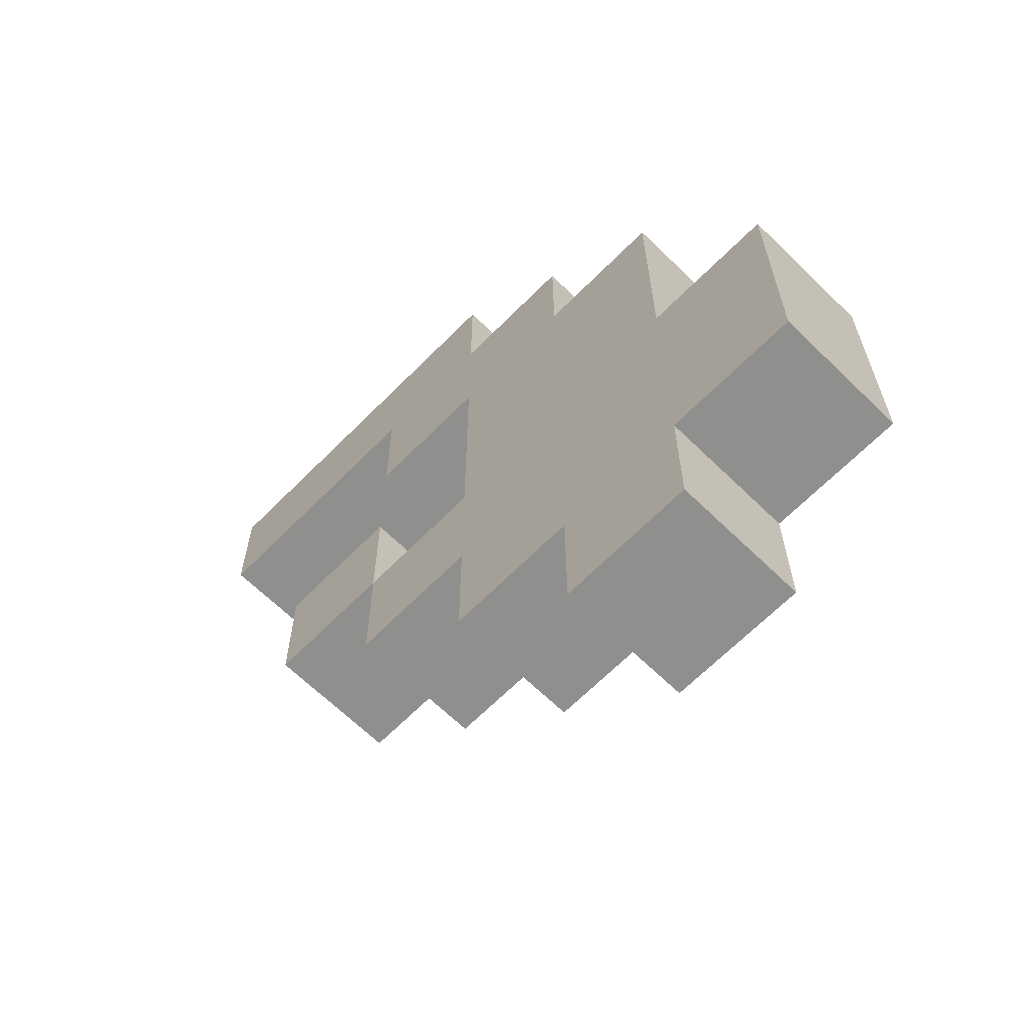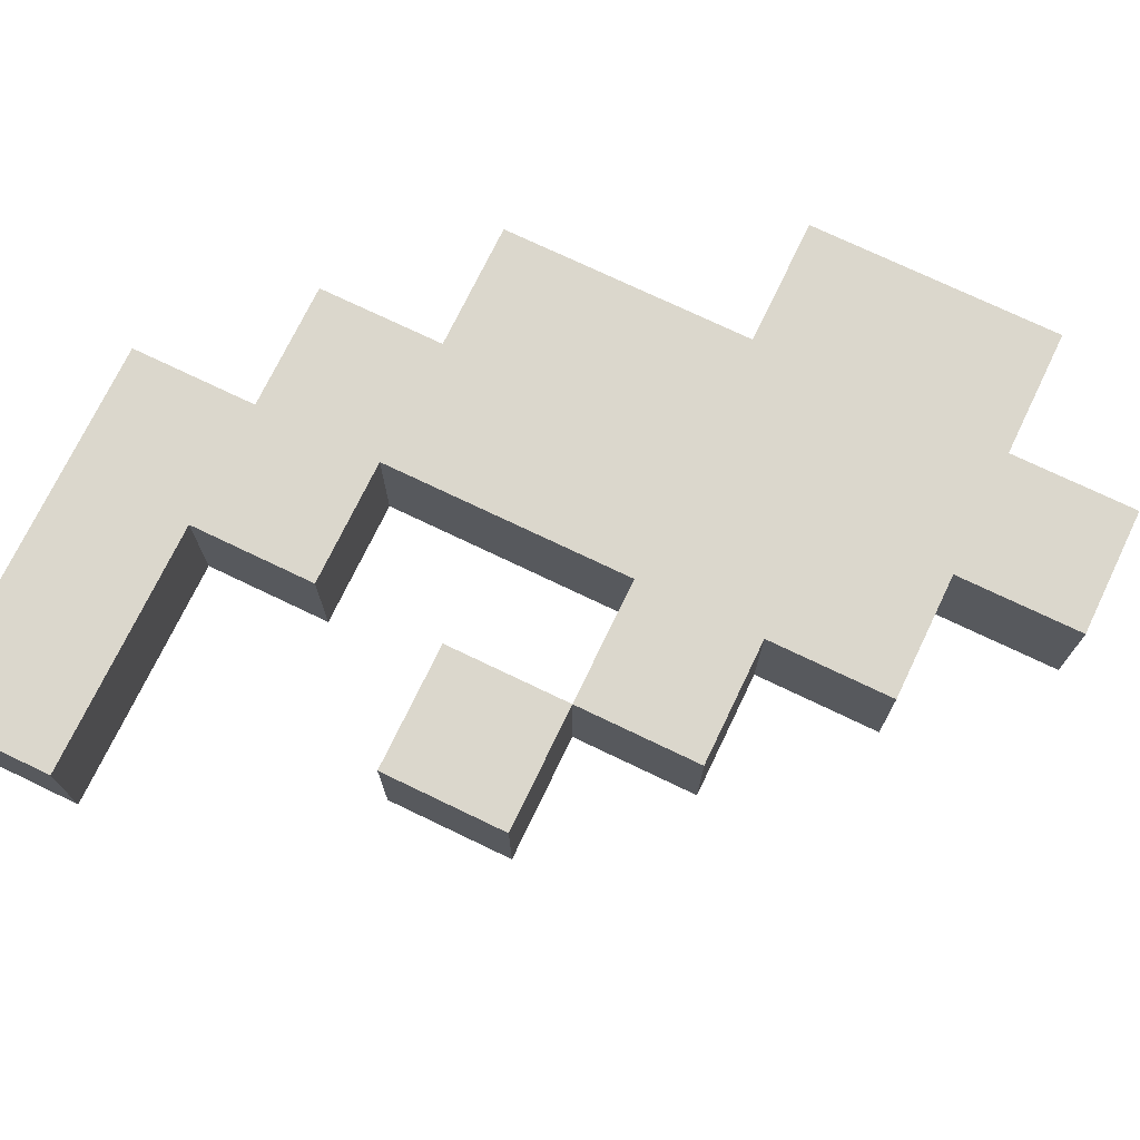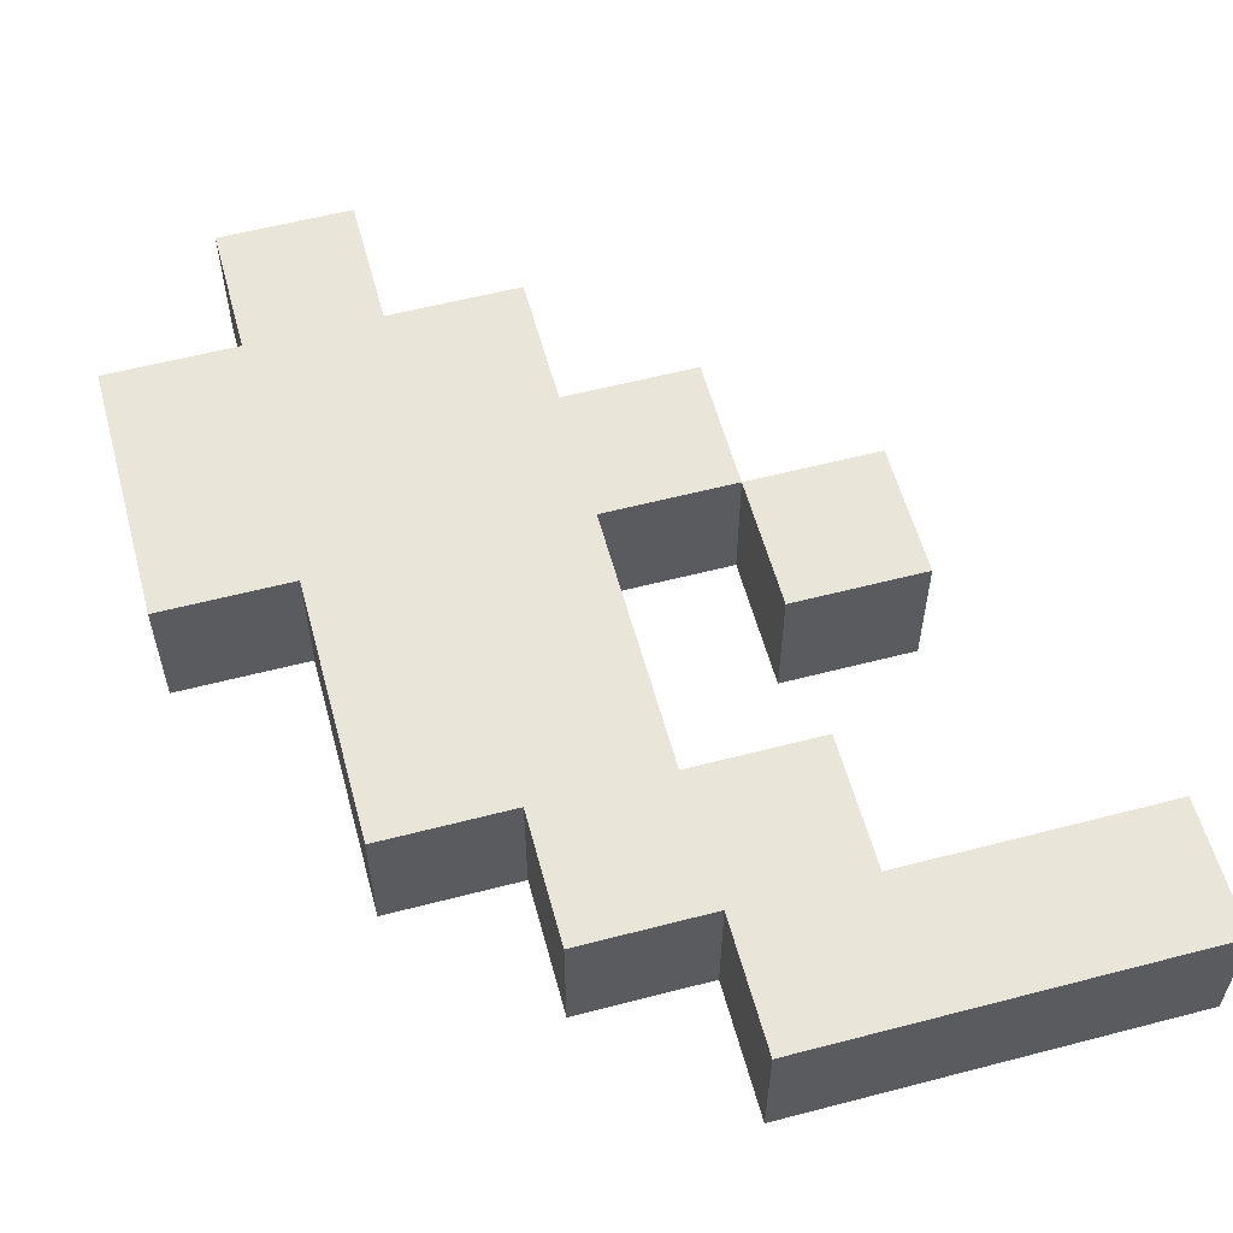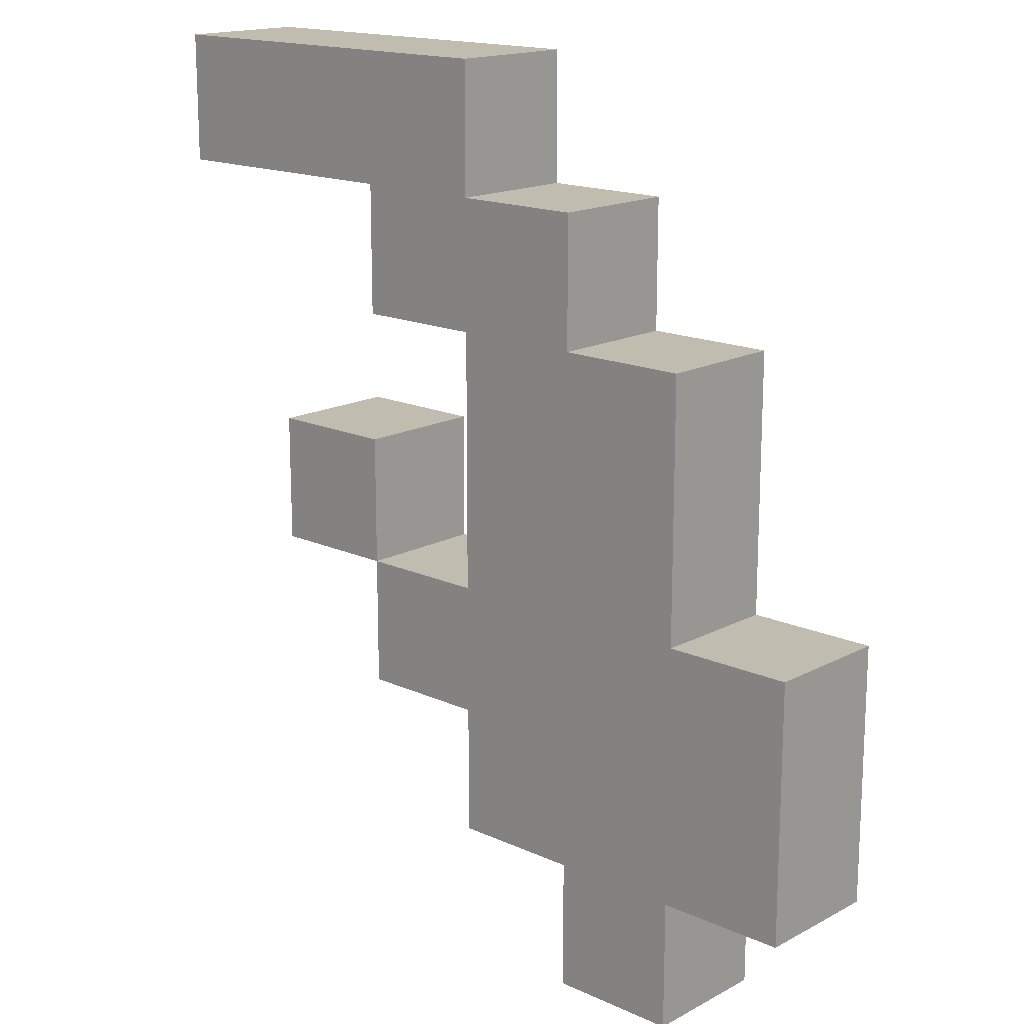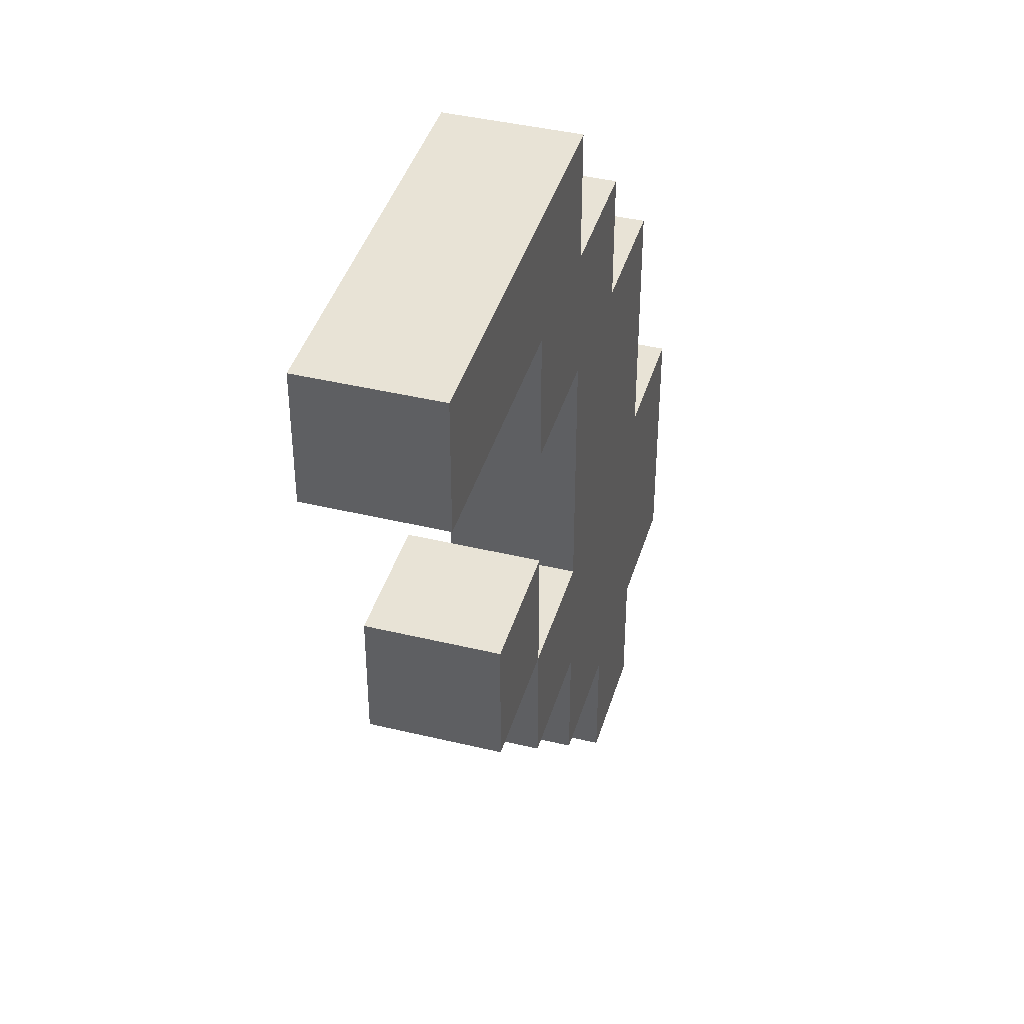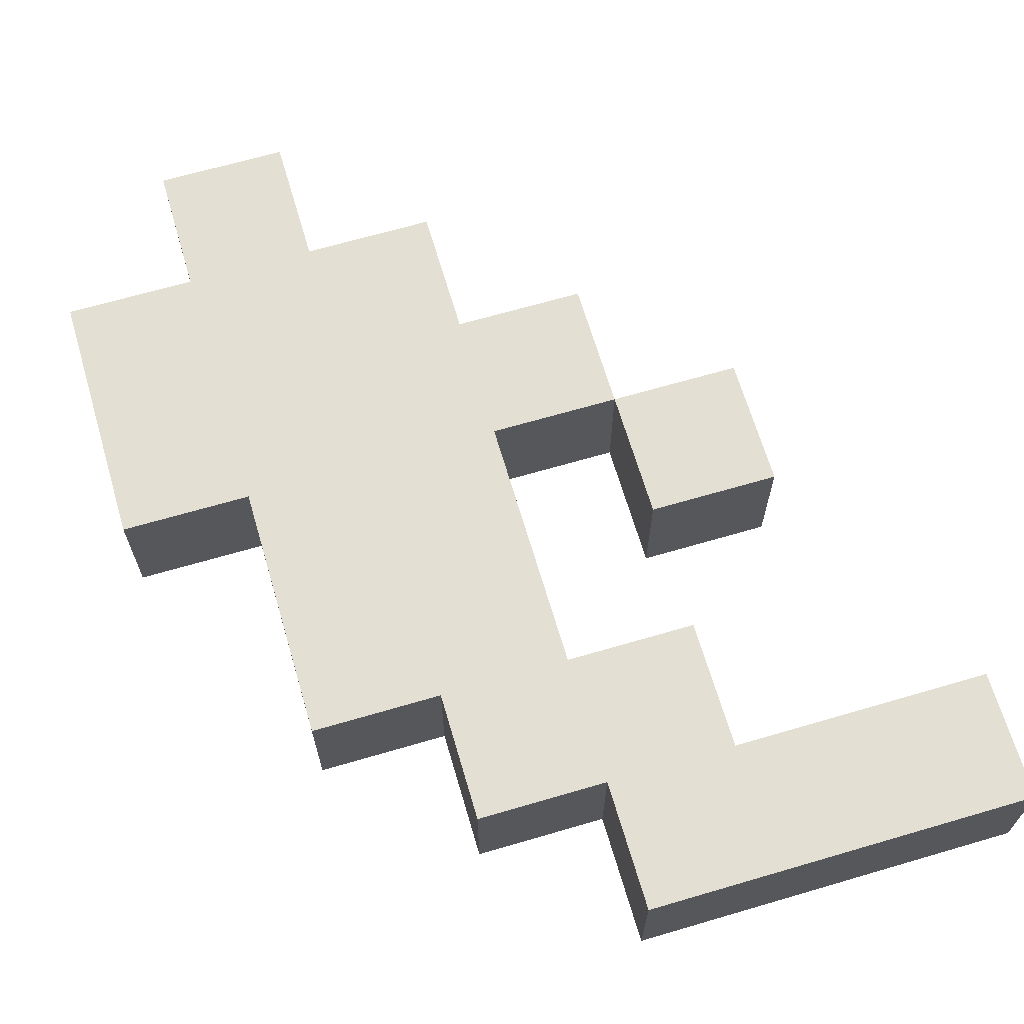
<metadata>
{"format":"obj","ext":"obj","renderer":"f3d","projection":"perspective","resolution":1024,"background":"white","views":[{"elev":-65.1,"azim":45.5,"up":"+Y"},{"elev":73.2,"azim":-64.3,"up":"+Z"},{"elev":57.7,"azim":164.9,"up":"+Z"},{"elev":16.5,"azim":42.8,"up":"+Y"},{"elev":41.4,"azim":-73.7,"up":"+Y"},{"elev":66.5,"azim":163.6,"up":"+Z"}]}
</metadata>
<code>
o
v -0.3 0.6 0.1
v -0.3 0.6 0
v -0.3 0.7 0.1
v -0.3 0.7 0
v -0.2 0.3 0.1
v -0.2 0.3 0
v -0.2 0.4 0.1
v -0.2 0.4 0
v -0.1 0.2 0.1
v -0.1 0.2 0
v -0.1 0.3 0.1
v -0.1 0.3 0
v -0.1 0.5 0.1
v -0.1 0.5 0
v -0.1 0.6 0.1
v -0.1 0.6 0
v 0 0.1 0.1
v 0 0.1 0
v 0 0.2 0.1
v 0 0.2 0
v 0 0.3 0.1
v 0 0.3 0
v 0 0.5 0.1
v 0 0.5 0
v 0.1 0 0.1
v 0.1 0 0
v 0.1 0.1 0.1
v 0.1 0.1 0
v -0.1 0.3 0.1
v -0.1 0.3 0
v -0.1 0.4 0.1
v -0.1 0.4 0
v 0 0.6 0.1
v 0 0.6 0
v 0 0.7 0.1
v 0 0.7 0
v 0.1 0.5 0.1
v 0.1 0.5 0
v 0.1 0.6 0.1
v 0.1 0.6 0
v 0.2 0 0.1
v 0.2 0 0
v 0.2 0.1 0.1
v 0.2 0.1 0
v 0.2 0.3 0.1
v 0.2 0.3 0
v 0.2 0.5 0.1
v 0.2 0.5 0
v 0.3 0.1 0.1
v 0.3 0.1 0
v 0.3 0.3 0.1
v 0.3 0.3 0
v -0.3 0.6 0.1
v -0.3 0.7 0.1
v -0.2 0.3 0.1
v -0.2 0.4 0.1
v -0.1 0.2 0.1
v -0.1 0.3 0.1
v -0.1 0.4 0.1
v -0.1 0.5 0.1
v -0.1 0.6 0.1
v 0 0.1 0.1
v 0 0.2 0.1
v 0 0.3 0.1
v 0 0.5 0.1
v 0 0.6 0.1
v 0 0.7 0.1
v 0.1 0 0.1
v 0.1 0.1 0.1
v 0.1 0.5 0.1
v 0.1 0.6 0.1
v 0.2 0 0.1
v 0.2 0.1 0.1
v 0.2 0.3 0.1
v 0.2 0.5 0.1
v 0.3 0.1 0.1
v 0.3 0.3 0.1
v -0.3 0.6 0
v -0.3 0.7 0
v -0.2 0.3 0
v -0.2 0.4 0
v -0.1 0.2 0
v -0.1 0.3 0
v -0.1 0.4 0
v -0.1 0.5 0
v -0.1 0.6 0
v 0 0.1 0
v 0 0.2 0
v 0 0.3 0
v 0 0.5 0
v 0 0.6 0
v 0 0.7 0
v 0.1 0 0
v 0.1 0.1 0
v 0.1 0.5 0
v 0.1 0.6 0
v 0.2 0 0
v 0.2 0.1 0
v 0.2 0.3 0
v 0.2 0.5 0
v 0.3 0.1 0
v 0.3 0.3 0
v 0.1 0 0.1
v 0.2 0 0.1
v 0.1 0 0
v 0.2 0 0
v 0 0.1 0.1
v 0.1 0.1 0.1
v 0.2 0.1 0.1
v 0.3 0.1 0.1
v 0 0.1 0
v 0.1 0.1 0
v 0.2 0.1 0
v 0.3 0.1 0
v -0.1 0.2 0.1
v 0 0.2 0.1
v -0.1 0.2 0
v 0 0.2 0
v -0.2 0.3 0.1
v -0.1 0.3 0.1
v -0.2 0.3 0
v -0.1 0.3 0
v -0.1 0.5 0.1
v 0 0.5 0.1
v -0.1 0.5 0
v 0 0.5 0
v -0.3 0.6 0.1
v -0.1 0.6 0.1
v -0.3 0.6 0
v -0.1 0.6 0
v -0.1 0.3 0.1
v 0 0.3 0.1
v 0.2 0.3 0.1
v 0.3 0.3 0.1
v -0.1 0.3 0
v 0 0.3 0
v 0.2 0.3 0
v 0.3 0.3 0
v -0.2 0.4 0.1
v -0.1 0.4 0.1
v -0.2 0.4 0
v -0.1 0.4 0
v 0.1 0.5 0.1
v 0.2 0.5 0.1
v 0.1 0.5 0
v 0.2 0.5 0
v 0 0.6 0.1
v 0.1 0.6 0.1
v 0 0.6 0
v 0.1 0.6 0
v -0.3 0.7 0.1
v 0 0.7 0.1
v -0.3 0.7 0
v 0 0.7 0
f 3 2 1
f 4 2 3
f 7 6 5
f 8 6 7
f 11 10 9
f 12 10 11
f 15 14 13
f 16 14 15
f 19 18 17
f 20 18 19
f 23 22 21
f 24 22 23
f 27 26 25
f 28 26 27
f 29 30 31
f 31 30 32
f 33 34 35
f 35 34 36
f 37 38 39
f 39 38 40
f 41 42 43
f 43 42 44
f 45 46 47
f 47 46 48
f 49 50 51
f 51 50 52
f 58 56 55
f 59 56 58
f 61 54 53
f 63 58 57
f 64 58 63
f 65 61 60
f 66 54 61
f 66 61 65
f 67 54 66
f 69 64 63
f 69 65 64
f 69 66 65
f 69 63 62
f 70 66 69
f 71 66 70
f 72 69 68
f 72 70 69
f 73 70 72
f 74 70 73
f 75 70 74
f 76 74 73
f 77 74 76
f 80 81 83
f 83 81 84
f 78 79 86
f 82 83 88
f 88 83 89
f 85 86 90
f 86 79 91
f 90 86 91
f 91 79 92
f 88 89 94
f 89 90 94
f 90 91 94
f 87 88 94
f 94 91 95
f 95 91 96
f 93 94 97
f 94 95 97
f 97 95 98
f 98 95 99
f 99 95 100
f 98 99 101
f 101 99 102
f 105 104 103
f 106 104 105
f 111 108 107
f 112 108 111
f 113 110 109
f 114 110 113
f 117 116 115
f 118 116 117
f 121 120 119
f 122 120 121
f 125 124 123
f 126 124 125
f 129 128 127
f 130 128 129
f 131 132 135
f 135 132 136
f 133 134 137
f 137 134 138
f 139 140 141
f 141 140 142
f 143 144 145
f 145 144 146
f 147 148 149
f 149 148 150
f 151 152 153
f 153 152 154

</code>
